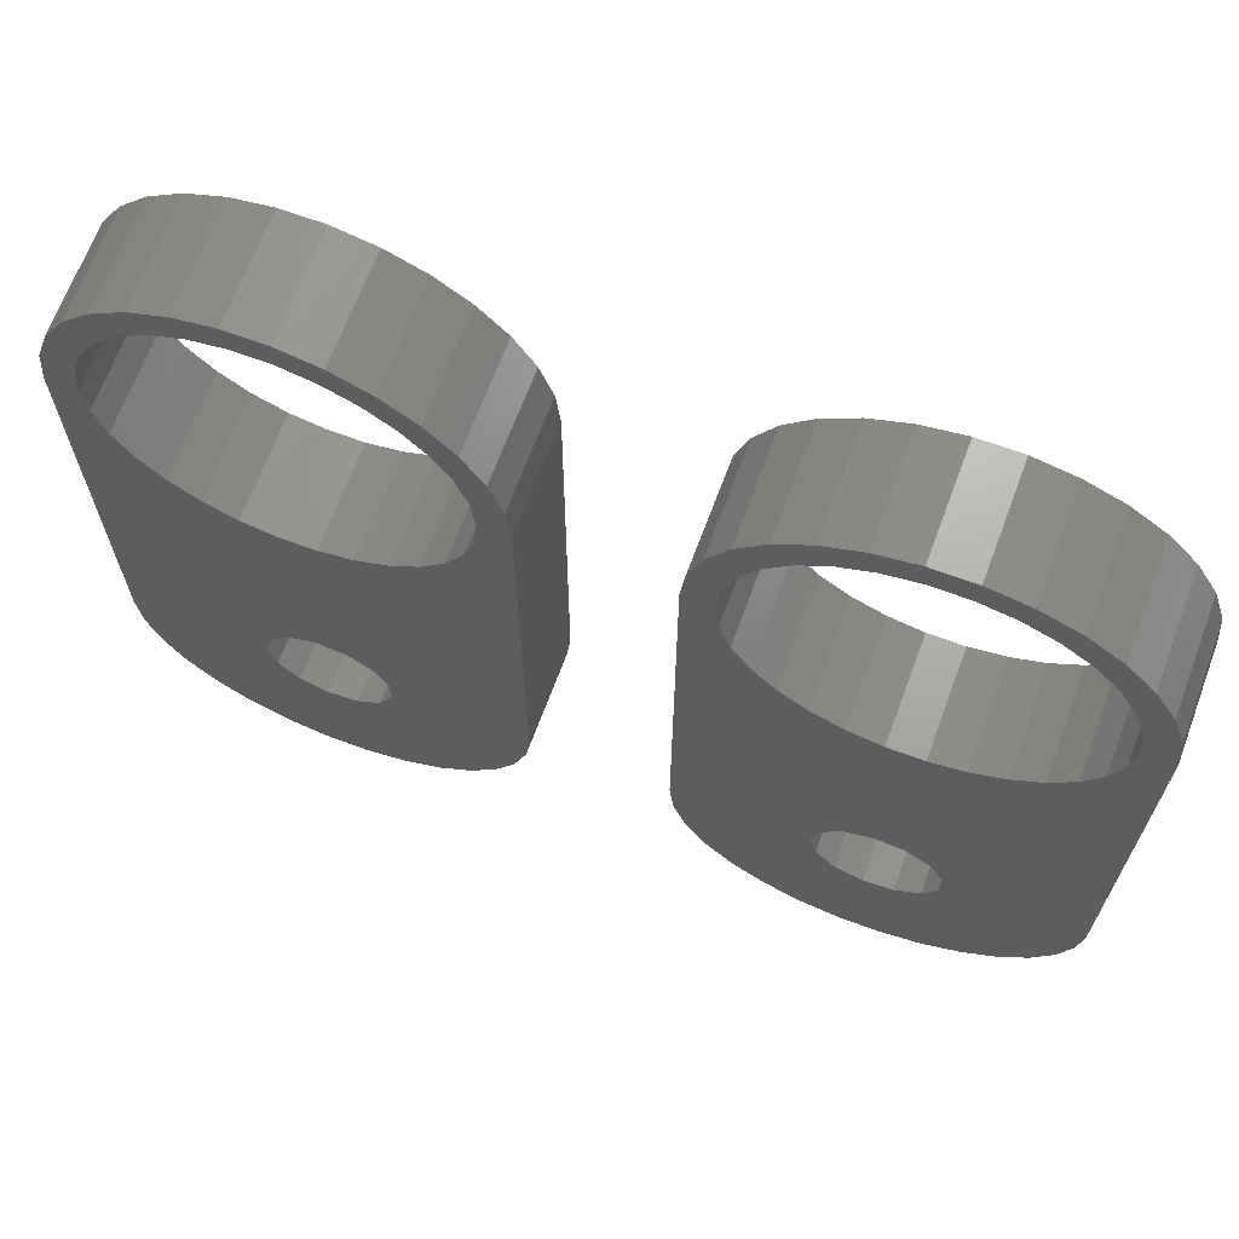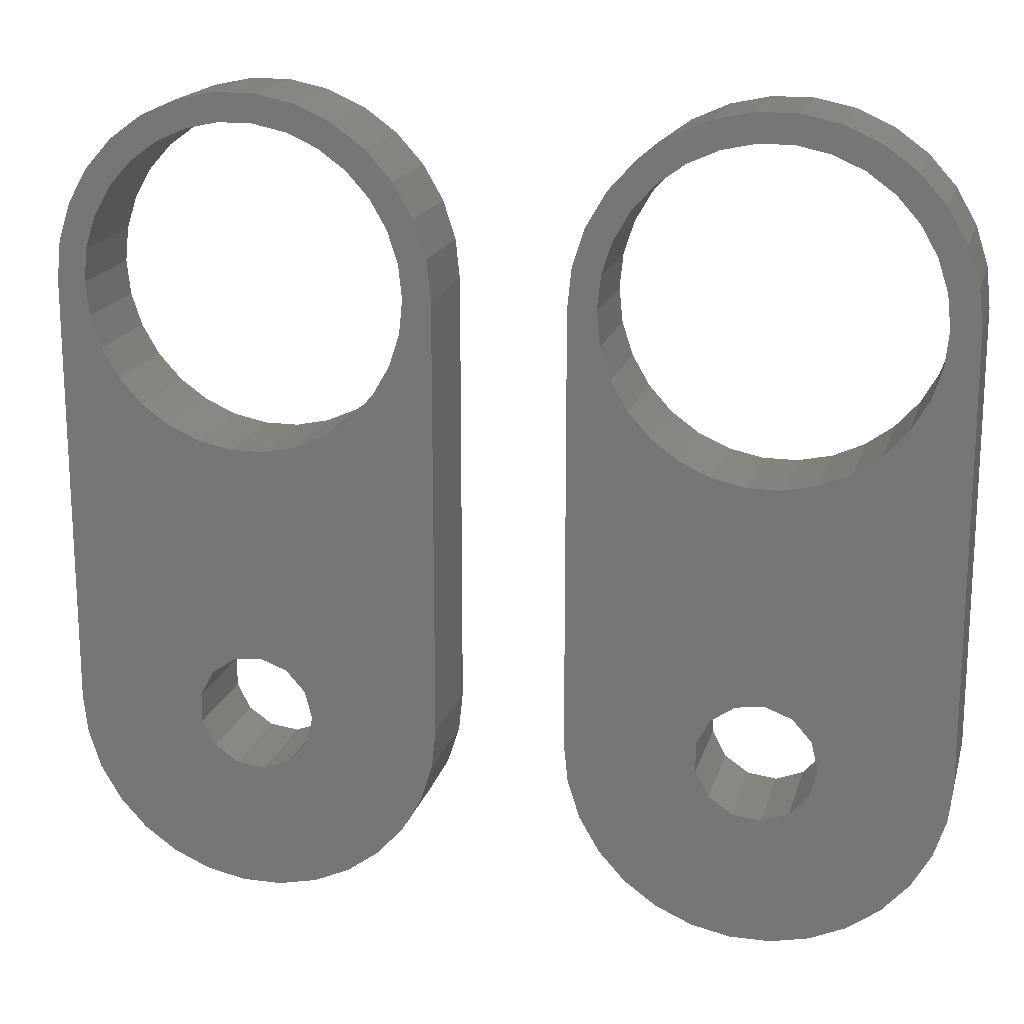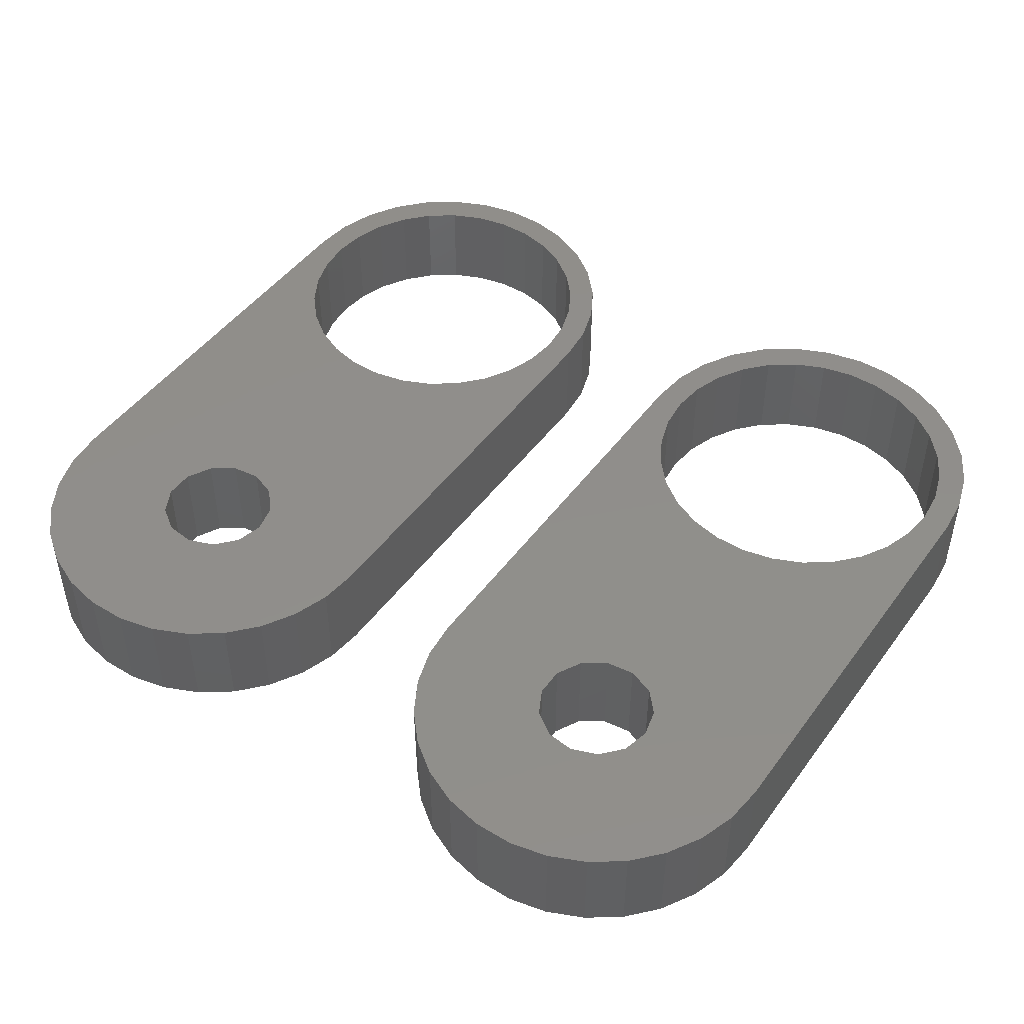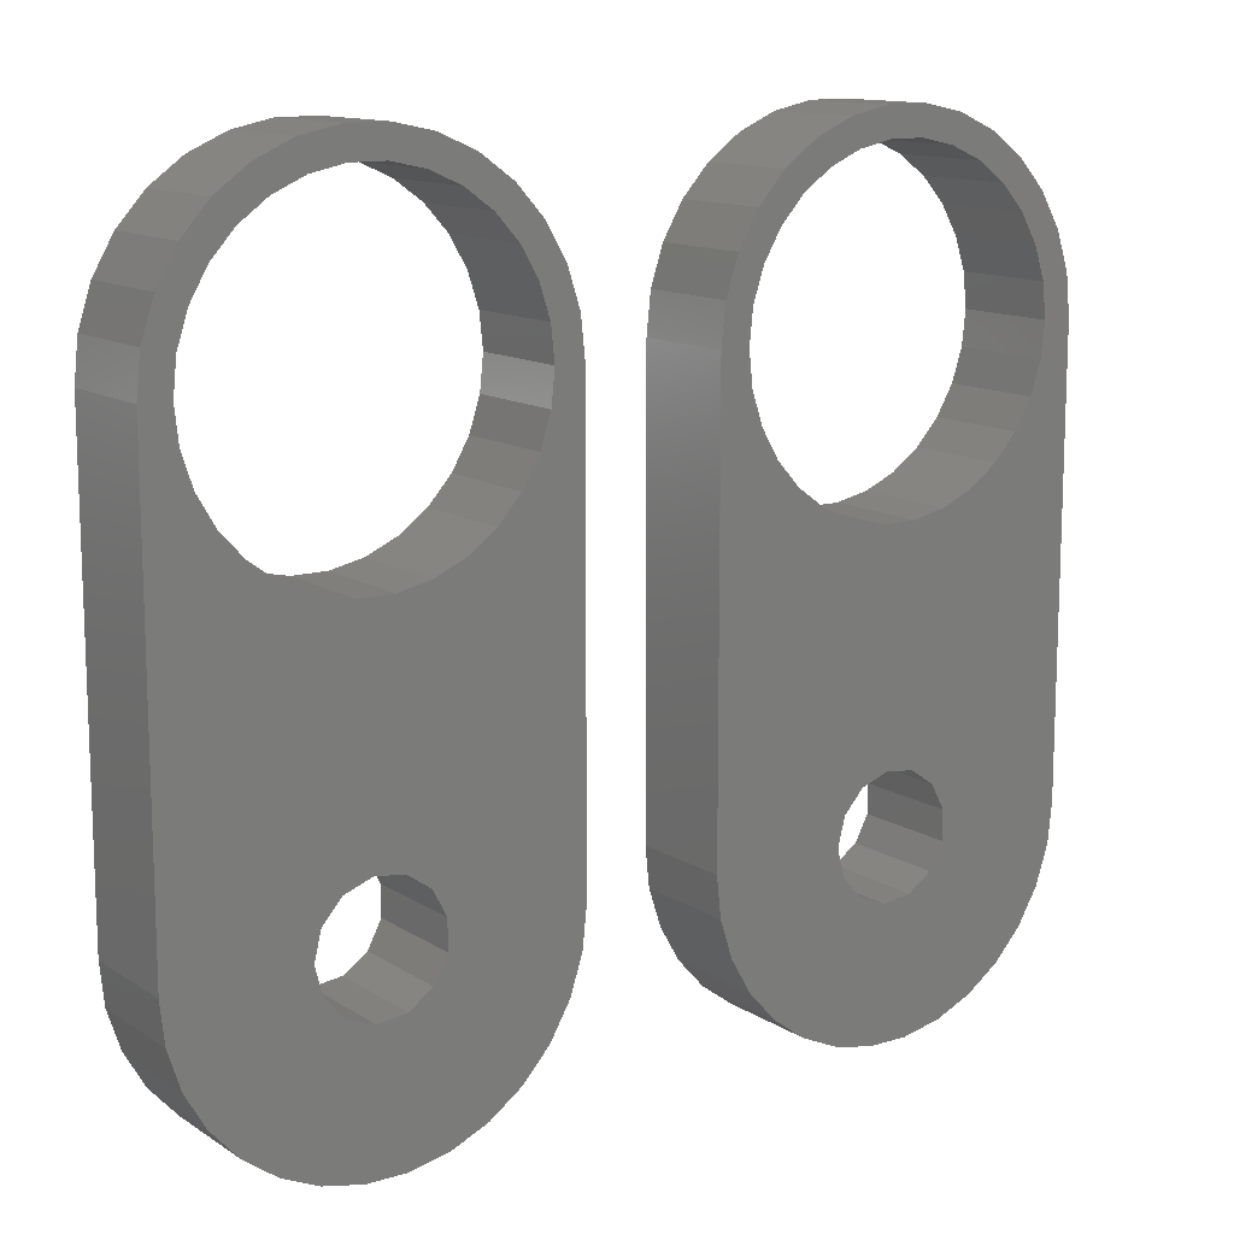
<metadata>
{"format":"stl","ext":"stl","renderer":"f3d","projection":"perspective","resolution":1024,"background":"white","views":[{"elev":67.6,"azim":-159.6,"up":"+Y"},{"elev":17.9,"azim":14.3,"up":"+Y"},{"elev":47.1,"azim":34.3,"up":"+Z"},{"elev":12.7,"azim":144.9,"up":"+Y"}]}
</metadata>
<code>
# stl→obj: 300 verts, 608 faces
v 82 0 -3.5
v 82 30 3.5
v 82 30 -3.5
v 82 0 3.5
v 108 0 3.5
v 98.65 1.915 3.5
v 99.12 0 3.5
v 97.34 3.39 3.5
v 100.5 20.42 3.5
v 98.42 19.48 3.5
v 95.5 4.09 3.5
v 96.16 19 3.5
v 93.84 19 3.5
v 93.54 3.852 3.5
v 91.58 19.48 3.5
v 91.92 2.732 3.5
v 89.47 20.42 3.5
v 91 -0.9859 3.5
v 91 0.9859 3.5
v 82.28 -2.703 3.5
v 87.6 21.78 3.5
v 88.5 -11.26 3.5
v 90.98 -12.36 3.5
v 86.05 23.5 3.5
v 84.9 25.5 3.5
v 86.3 -9.661 3.5
v 84.18 27.7 3.5
v 83.94 30 3.5
v 84.18 32.3 3.5
v 82.28 32.7 3.5
v 84.48 -7.641 3.5
v 83.12 -5.288 3.5
v 106.1 30 3.5
v 108 30 3.5
v 107.7 32.7 3.5
v 105.1 25.5 3.5
v 105.8 27.7 3.5
v 105.8 32.3 3.5
v 106.9 35.29 3.5
v 105.1 34.5 3.5
v 105.5 37.64 3.5
v 103.9 36.5 3.5
v 103.7 39.66 3.5
v 102.4 38.22 3.5
v 101.5 41.26 3.5
v 100.5 39.58 3.5
v 99.02 42.36 3.5
v 98.42 40.52 3.5
v 96.36 42.93 3.5
v 96.16 41 3.5
v 93.84 41 3.5
v 93.64 42.93 3.5
v 91.58 40.52 3.5
v 90.98 42.36 3.5
v 89.47 39.58 3.5
v 88.5 41.26 3.5
v 87.6 38.22 3.5
v 86.3 39.66 3.5
v 86.05 36.5 3.5
v 84.48 37.64 3.5
v 84.9 34.5 3.5
v 83.12 35.29 3.5
v 103.9 23.5 3.5
v 102.4 21.78 3.5
v 98.65 -1.915 3.5
v 107.7 -2.703 3.5
v 106.9 -5.288 3.5
v 105.5 -7.641 3.5
v 97.34 -3.39 3.5
v 103.7 -9.661 3.5
v 101.5 -11.26 3.5
v 99.02 -12.36 3.5
v 95.5 -4.09 3.5
v 96.36 -12.93 3.5
v 93.64 -12.93 3.5
v 93.54 -3.852 3.5
v 91.92 -2.732 3.5
v 108 30 -3.5
v 108 0 -3.5
v 99.12 0 -3.5
v 107.7 -2.703 -3.5
v 105.1 25.5 -3.5
v 98.65 -1.915 -3.5
v 106.9 -5.288 -3.5
v 106.1 30 -3.5
v 105.8 27.7 -3.5
v 107.7 32.7 -3.5
v 105.8 32.3 -3.5
v 105.5 -7.641 -3.5
v 103.9 23.5 -3.5
v 97.34 -3.39 -3.5
v 103.7 -9.661 -3.5
v 98.65 1.915 -3.5
v 101.5 -11.26 -3.5
v 97.34 3.39 -3.5
v 102.4 21.78 -3.5
v 99.02 -12.36 -3.5
v 95.5 -4.09 -3.5
v 96.36 -12.93 -3.5
v 93.64 -12.93 -3.5
v 93.54 -3.852 -3.5
v 90.98 -12.36 -3.5
v 88.5 -11.26 -3.5
v 86.3 -9.661 -3.5
v 91.92 -2.732 -3.5
v 106.9 35.29 -3.5
v 105.1 34.5 -3.5
v 105.5 37.64 -3.5
v 103.9 36.5 -3.5
v 103.7 39.66 -3.5
v 102.4 38.22 -3.5
v 101.5 41.26 -3.5
v 100.5 39.58 -3.5
v 99.02 42.36 -3.5
v 98.42 40.52 -3.5
v 96.36 42.93 -3.5
v 96.16 41 -3.5
v 93.84 41 -3.5
v 93.64 42.93 -3.5
v 91.58 40.52 -3.5
v 90.98 42.36 -3.5
v 89.47 39.58 -3.5
v 88.5 41.26 -3.5
v 87.6 38.22 -3.5
v 86.3 39.66 -3.5
v 86.05 36.5 -3.5
v 84.48 37.64 -3.5
v 84.9 34.5 -3.5
v 83.12 35.29 -3.5
v 84.18 32.3 -3.5
v 83.94 30 -3.5
v 84.18 27.7 -3.5
v 91 -0.9859 -3.5
v 82.28 -2.703 -3.5
v 84.9 25.5 -3.5
v 82.28 32.7 -3.5
v 100.5 20.42 -3.5
v 98.42 19.48 -3.5
v 95.5 4.09 -3.5
v 96.16 19 -3.5
v 93.84 19 -3.5
v 93.54 3.852 -3.5
v 91.58 19.48 -3.5
v 91.92 2.732 -3.5
v 91 0.9859 -3.5
v 89.47 20.42 -3.5
v 84.48 -7.641 -3.5
v 83.12 -5.288 -3.5
v 87.6 21.78 -3.5
v 86.05 23.5 -3.5
v 117 0 -3.5
v 117 30 3.5
v 117 30 -3.5
v 117 0 3.5
v 143 0 3.5
v 133.6 1.915 3.5
v 134.1 0 3.5
v 132.3 3.39 3.5
v 135.5 20.42 3.5
v 133.4 19.48 3.5
v 130.5 4.09 3.5
v 131.2 19 3.5
v 128.8 19 3.5
v 128.5 3.852 3.5
v 126.6 19.48 3.5
v 126.9 2.732 3.5
v 124.5 20.42 3.5
v 126 -0.9859 3.5
v 126 0.9859 3.5
v 117.3 -2.703 3.5
v 122.6 21.78 3.5
v 123.5 -11.26 3.5
v 126 -12.36 3.5
v 121.1 23.5 3.5
v 119.9 25.5 3.5
v 121.3 -9.661 3.5
v 119.2 27.7 3.5
v 118.9 30 3.5
v 119.2 32.3 3.5
v 117.3 32.7 3.5
v 119.5 -7.641 3.5
v 118.1 -5.288 3.5
v 141.1 30 3.5
v 143 30 3.5
v 142.7 32.7 3.5
v 140.1 25.5 3.5
v 140.8 27.7 3.5
v 140.8 32.3 3.5
v 141.9 35.29 3.5
v 140.1 34.5 3.5
v 140.5 37.64 3.5
v 138.9 36.5 3.5
v 138.7 39.66 3.5
v 137.4 38.22 3.5
v 136.5 41.26 3.5
v 135.5 39.58 3.5
v 134 42.36 3.5
v 133.4 40.52 3.5
v 131.4 42.93 3.5
v 131.2 41 3.5
v 128.8 41 3.5
v 128.6 42.93 3.5
v 126.6 40.52 3.5
v 126 42.36 3.5
v 124.5 39.58 3.5
v 123.5 41.26 3.5
v 122.6 38.22 3.5
v 121.3 39.66 3.5
v 121.1 36.5 3.5
v 119.5 37.64 3.5
v 119.9 34.5 3.5
v 118.1 35.29 3.5
v 138.9 23.5 3.5
v 137.4 21.78 3.5
v 133.6 -1.915 3.5
v 142.7 -2.703 3.5
v 141.9 -5.288 3.5
v 140.5 -7.641 3.5
v 132.3 -3.39 3.5
v 138.7 -9.661 3.5
v 136.5 -11.26 3.5
v 134 -12.36 3.5
v 130.5 -4.09 3.5
v 131.4 -12.93 3.5
v 128.6 -12.93 3.5
v 128.5 -3.852 3.5
v 126.9 -2.732 3.5
v 143 30 -3.5
v 143 0 -3.5
v 134.1 0 -3.5
v 142.7 -2.703 -3.5
v 140.1 25.5 -3.5
v 133.6 -1.915 -3.5
v 141.9 -5.288 -3.5
v 141.1 30 -3.5
v 140.8 27.7 -3.5
v 142.7 32.7 -3.5
v 140.8 32.3 -3.5
v 140.5 -7.641 -3.5
v 138.9 23.5 -3.5
v 132.3 -3.39 -3.5
v 138.7 -9.661 -3.5
v 133.6 1.915 -3.5
v 136.5 -11.26 -3.5
v 132.3 3.39 -3.5
v 137.4 21.78 -3.5
v 134 -12.36 -3.5
v 130.5 -4.09 -3.5
v 131.4 -12.93 -3.5
v 128.6 -12.93 -3.5
v 128.5 -3.852 -3.5
v 126 -12.36 -3.5
v 123.5 -11.26 -3.5
v 121.3 -9.661 -3.5
v 126.9 -2.732 -3.5
v 141.9 35.29 -3.5
v 140.1 34.5 -3.5
v 140.5 37.64 -3.5
v 138.9 36.5 -3.5
v 138.7 39.66 -3.5
v 137.4 38.22 -3.5
v 136.5 41.26 -3.5
v 135.5 39.58 -3.5
v 134 42.36 -3.5
v 133.4 40.52 -3.5
v 131.4 42.93 -3.5
v 131.2 41 -3.5
v 128.8 41 -3.5
v 128.6 42.93 -3.5
v 126.6 40.52 -3.5
v 126 42.36 -3.5
v 124.5 39.58 -3.5
v 123.5 41.26 -3.5
v 122.6 38.22 -3.5
v 121.3 39.66 -3.5
v 121.1 36.5 -3.5
v 119.5 37.64 -3.5
v 119.9 34.5 -3.5
v 118.1 35.29 -3.5
v 119.2 32.3 -3.5
v 118.9 30 -3.5
v 119.2 27.7 -3.5
v 126 -0.9859 -3.5
v 117.3 -2.703 -3.5
v 119.9 25.5 -3.5
v 117.3 32.7 -3.5
v 135.5 20.42 -3.5
v 133.4 19.48 -3.5
v 130.5 4.09 -3.5
v 131.2 19 -3.5
v 128.8 19 -3.5
v 128.5 3.852 -3.5
v 126.6 19.48 -3.5
v 126.9 2.732 -3.5
v 126 0.9859 -3.5
v 124.5 20.42 -3.5
v 119.5 -7.641 -3.5
v 118.1 -5.288 -3.5
v 122.6 21.78 -3.5
v 121.1 23.5 -3.5
f 1 2 3
f 2 1 4
f 5 6 7
f 8 9 10
f 5 8 6
f 11 10 12
f 10 11 8
f 13 11 12
f 13 14 11
f 15 14 13
f 14 15 16
f 17 16 15
f 4 18 19
f 4 16 17
f 16 4 19
f 18 4 20
f 4 17 21
f 18 22 23
f 4 21 24
f 4 24 25
f 18 26 22
f 2 25 27
f 2 27 28
f 29 30 28
f 25 2 4
f 28 30 2
f 18 31 26
f 18 32 31
f 18 20 32
f 33 34 35
f 36 34 37
f 38 35 39
f 34 36 5
f 34 33 37
f 35 38 33
f 40 39 41
f 39 40 38
f 41 42 40
f 43 42 41
f 43 44 42
f 45 44 43
f 45 46 44
f 47 46 45
f 47 48 46
f 49 48 47
f 49 50 48
f 49 51 50
f 52 51 49
f 52 53 51
f 54 53 52
f 54 55 53
f 56 55 54
f 56 57 55
f 58 57 56
f 58 59 57
f 60 59 58
f 59 60 61
f 62 61 60
f 61 62 29
f 30 29 62
f 63 5 36
f 64 5 63
f 9 5 64
f 8 5 9
f 65 66 7
f 66 65 67
f 67 65 68
f 5 7 66
f 69 68 65
f 68 69 70
f 70 69 71
f 71 69 72
f 73 72 69
f 72 73 74
f 73 75 74
f 76 75 73
f 23 76 77
f 23 77 18
f 76 23 75
f 5 78 34
f 78 5 79
f 80 79 81
f 79 82 78
f 83 81 84
f 85 78 86
f 78 85 87
f 88 87 85
f 83 84 89
f 78 82 86
f 79 90 82
f 91 89 92
f 79 80 93
f 91 92 94
f 95 79 93
f 79 96 90
f 91 94 97
f 81 83 80
f 89 91 83
f 98 97 99
f 97 98 91
f 100 98 99
f 100 101 98
f 102 101 100
f 103 101 102
f 104 105 103
f 101 103 105
f 87 88 106
f 107 106 88
f 106 107 108
f 109 108 107
f 109 110 108
f 111 110 109
f 111 112 110
f 113 112 111
f 113 114 112
f 115 114 113
f 115 116 114
f 117 116 115
f 118 116 117
f 118 119 116
f 120 119 118
f 120 121 119
f 122 121 120
f 122 123 121
f 124 123 122
f 124 125 123
f 126 125 124
f 127 126 128
f 126 127 125
f 129 128 130
f 129 130 131
f 128 129 127
f 132 129 131
f 133 134 1
f 135 3 132
f 136 132 3
f 132 136 129
f 79 137 96
f 79 95 137
f 137 95 138
f 139 138 95
f 138 139 140
f 139 141 140
f 142 141 139
f 143 142 144
f 142 143 141
f 133 1 145
f 144 146 143
f 147 105 104
f 148 105 147
f 145 1 144
f 105 148 133
f 1 146 144
f 146 1 149
f 134 133 148
f 149 1 150
f 150 1 135
f 3 135 1
f 34 87 35
f 87 34 78
f 116 52 49
f 52 116 119
f 110 45 43
f 45 110 112
f 112 47 45
f 47 112 114
f 127 58 125
f 58 127 60
f 121 56 54
f 56 121 123
f 39 108 41
f 108 39 106
f 35 106 39
f 106 35 87
f 41 110 43
f 110 41 108
f 114 49 47
f 49 114 116
f 136 62 129
f 62 136 30
f 129 60 127
f 60 129 62
f 3 30 136
f 30 3 2
f 123 58 56
f 58 123 125
f 119 54 52
f 54 119 121
f 100 74 75
f 74 100 99
f 66 79 5
f 79 66 81
f 99 72 74
f 72 99 97
f 70 89 68
f 89 70 92
f 67 81 66
f 81 67 84
f 68 84 67
f 84 68 89
f 147 32 148
f 32 147 31
f 94 70 71
f 70 94 92
f 97 71 72
f 71 97 94
f 102 75 23
f 75 102 100
f 103 23 22
f 23 103 102
f 104 31 147
f 31 104 26
f 148 20 134
f 20 148 32
f 134 4 1
f 4 134 20
f 104 22 26
f 22 104 103
f 85 38 88
f 38 85 33
f 118 50 51
f 50 118 117
f 138 12 10
f 12 138 140
f 109 44 111
f 44 109 42
f 59 124 57
f 124 59 126
f 122 53 55
f 53 122 120
f 107 42 109
f 42 107 40
f 88 40 107
f 40 88 38
f 115 46 48
f 46 115 113
f 117 48 50
f 48 117 115
f 113 44 46
f 44 113 111
f 29 128 61
f 128 29 130
f 61 126 59
f 126 61 128
f 28 130 29
f 130 28 131
f 124 55 57
f 55 124 122
f 120 51 53
f 51 120 118
f 86 33 85
f 33 86 37
f 96 63 90
f 63 96 64
f 27 131 28
f 131 27 132
f 143 17 15
f 17 143 146
f 21 150 24
f 150 21 149
f 82 37 86
f 37 82 36
f 90 36 82
f 36 90 63
f 140 13 12
f 13 140 141
f 146 21 17
f 21 146 149
f 24 135 25
f 135 24 150
f 25 132 27
f 132 25 135
f 96 9 64
f 9 96 137
f 137 10 9
f 10 137 138
f 141 15 13
f 15 141 143
f 80 6 93
f 6 80 7
f 18 145 19
f 145 18 133
f 142 11 14
f 11 142 139
f 93 8 95
f 8 93 6
f 91 73 69
f 73 91 98
f 139 8 11
f 8 139 95
f 19 144 16
f 144 19 145
f 144 14 16
f 14 144 142
f 83 7 80
f 7 83 65
f 91 65 83
f 65 91 69
f 98 76 73
f 76 98 101
f 101 77 76
f 77 101 105
f 77 133 18
f 133 77 105
f 151 152 153
f 152 151 154
f 155 156 157
f 158 159 160
f 155 158 156
f 161 160 162
f 160 161 158
f 163 161 162
f 163 164 161
f 165 164 163
f 164 165 166
f 167 166 165
f 154 168 169
f 154 166 167
f 166 154 169
f 168 154 170
f 154 167 171
f 168 172 173
f 154 171 174
f 154 174 175
f 168 176 172
f 152 175 177
f 152 177 178
f 179 180 178
f 175 152 154
f 178 180 152
f 168 181 176
f 168 182 181
f 168 170 182
f 183 184 185
f 186 184 187
f 188 185 189
f 184 186 155
f 184 183 187
f 185 188 183
f 190 189 191
f 189 190 188
f 191 192 190
f 193 192 191
f 193 194 192
f 195 194 193
f 195 196 194
f 197 196 195
f 197 198 196
f 199 198 197
f 199 200 198
f 199 201 200
f 202 201 199
f 202 203 201
f 204 203 202
f 204 205 203
f 206 205 204
f 206 207 205
f 208 207 206
f 208 209 207
f 210 209 208
f 209 210 211
f 212 211 210
f 211 212 179
f 180 179 212
f 213 155 186
f 214 155 213
f 159 155 214
f 158 155 159
f 215 216 157
f 216 215 217
f 217 215 218
f 155 157 216
f 219 218 215
f 218 219 220
f 220 219 221
f 221 219 222
f 223 222 219
f 222 223 224
f 223 225 224
f 226 225 223
f 173 226 227
f 173 227 168
f 226 173 225
f 155 228 184
f 228 155 229
f 230 229 231
f 229 232 228
f 233 231 234
f 235 228 236
f 228 235 237
f 238 237 235
f 233 234 239
f 228 232 236
f 229 240 232
f 241 239 242
f 229 230 243
f 241 242 244
f 245 229 243
f 229 246 240
f 241 244 247
f 231 233 230
f 239 241 233
f 248 247 249
f 247 248 241
f 250 248 249
f 250 251 248
f 252 251 250
f 253 251 252
f 254 255 253
f 251 253 255
f 237 238 256
f 257 256 238
f 256 257 258
f 259 258 257
f 259 260 258
f 261 260 259
f 261 262 260
f 263 262 261
f 263 264 262
f 265 264 263
f 265 266 264
f 267 266 265
f 268 266 267
f 268 269 266
f 270 269 268
f 270 271 269
f 272 271 270
f 272 273 271
f 274 273 272
f 274 275 273
f 276 275 274
f 277 276 278
f 276 277 275
f 279 278 280
f 279 280 281
f 278 279 277
f 282 279 281
f 283 284 151
f 285 153 282
f 286 282 153
f 282 286 279
f 229 287 246
f 229 245 287
f 287 245 288
f 289 288 245
f 288 289 290
f 289 291 290
f 292 291 289
f 293 292 294
f 292 293 291
f 283 151 295
f 294 296 293
f 297 255 254
f 298 255 297
f 295 151 294
f 255 298 283
f 151 296 294
f 296 151 299
f 284 283 298
f 299 151 300
f 300 151 285
f 153 285 151
f 184 237 185
f 237 184 228
f 266 202 199
f 202 266 269
f 260 195 193
f 195 260 262
f 262 197 195
f 197 262 264
f 277 208 275
f 208 277 210
f 271 206 204
f 206 271 273
f 189 258 191
f 258 189 256
f 185 256 189
f 256 185 237
f 191 260 193
f 260 191 258
f 264 199 197
f 199 264 266
f 286 212 279
f 212 286 180
f 279 210 277
f 210 279 212
f 153 180 286
f 180 153 152
f 273 208 206
f 208 273 275
f 269 204 202
f 204 269 271
f 250 224 225
f 224 250 249
f 216 229 155
f 229 216 231
f 249 222 224
f 222 249 247
f 220 239 218
f 239 220 242
f 217 231 216
f 231 217 234
f 218 234 217
f 234 218 239
f 297 182 298
f 182 297 181
f 244 220 221
f 220 244 242
f 247 221 222
f 221 247 244
f 252 225 173
f 225 252 250
f 253 173 172
f 173 253 252
f 254 181 297
f 181 254 176
f 298 170 284
f 170 298 182
f 284 154 151
f 154 284 170
f 254 172 176
f 172 254 253
f 235 188 238
f 188 235 183
f 268 200 201
f 200 268 267
f 288 162 160
f 162 288 290
f 259 194 261
f 194 259 192
f 209 274 207
f 274 209 276
f 272 203 205
f 203 272 270
f 257 192 259
f 192 257 190
f 238 190 257
f 190 238 188
f 265 196 198
f 196 265 263
f 267 198 200
f 198 267 265
f 263 194 196
f 194 263 261
f 179 278 211
f 278 179 280
f 211 276 209
f 276 211 278
f 178 280 179
f 280 178 281
f 274 205 207
f 205 274 272
f 270 201 203
f 201 270 268
f 236 183 235
f 183 236 187
f 246 213 240
f 213 246 214
f 177 281 178
f 281 177 282
f 293 167 165
f 167 293 296
f 171 300 174
f 300 171 299
f 232 187 236
f 187 232 186
f 240 186 232
f 186 240 213
f 290 163 162
f 163 290 291
f 296 171 167
f 171 296 299
f 174 285 175
f 285 174 300
f 175 282 177
f 282 175 285
f 246 159 214
f 159 246 287
f 287 160 159
f 160 287 288
f 291 165 163
f 165 291 293
f 230 156 243
f 156 230 157
f 168 295 169
f 295 168 283
f 292 161 164
f 161 292 289
f 243 158 245
f 158 243 156
f 241 223 219
f 223 241 248
f 289 158 161
f 158 289 245
f 169 294 166
f 294 169 295
f 294 164 166
f 164 294 292
f 233 157 230
f 157 233 215
f 241 215 233
f 215 241 219
f 248 226 223
f 226 248 251
f 251 227 226
f 227 251 255
f 227 283 168
f 283 227 255

</code>
